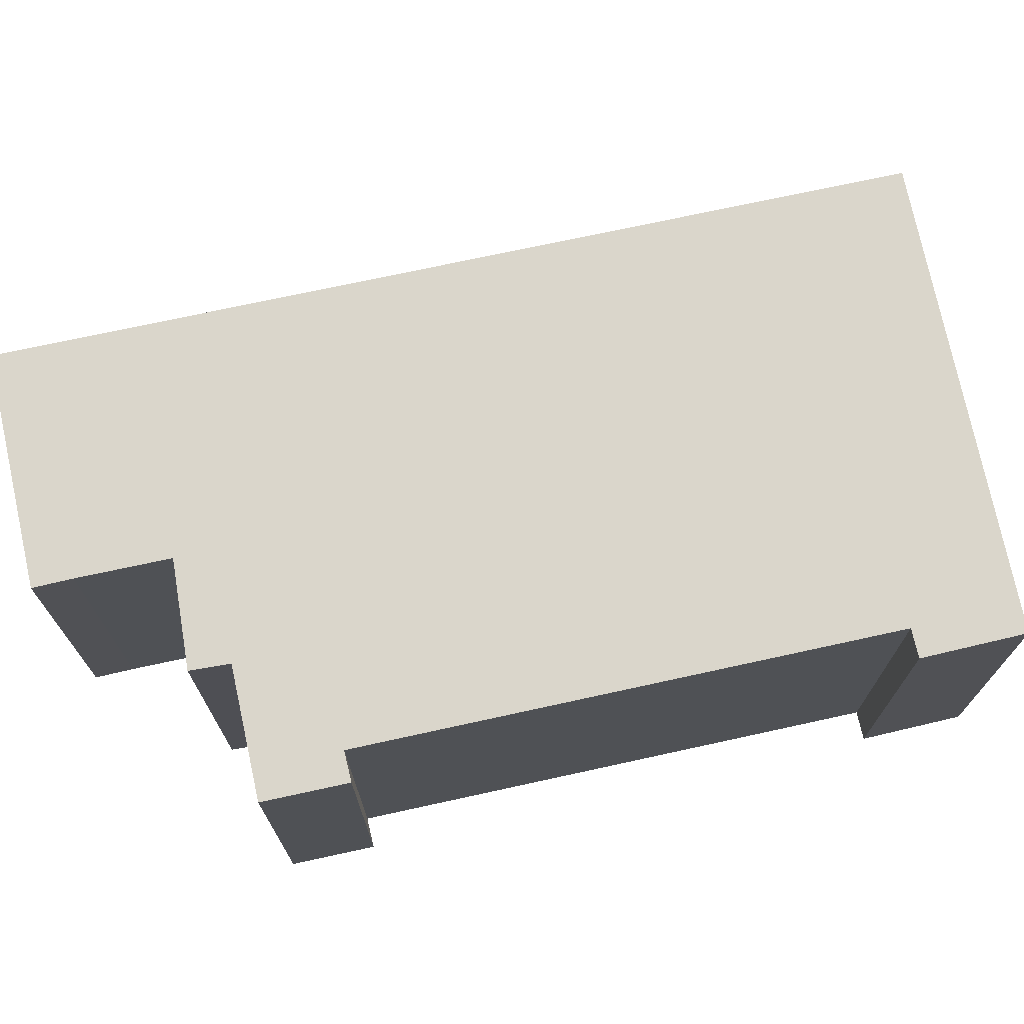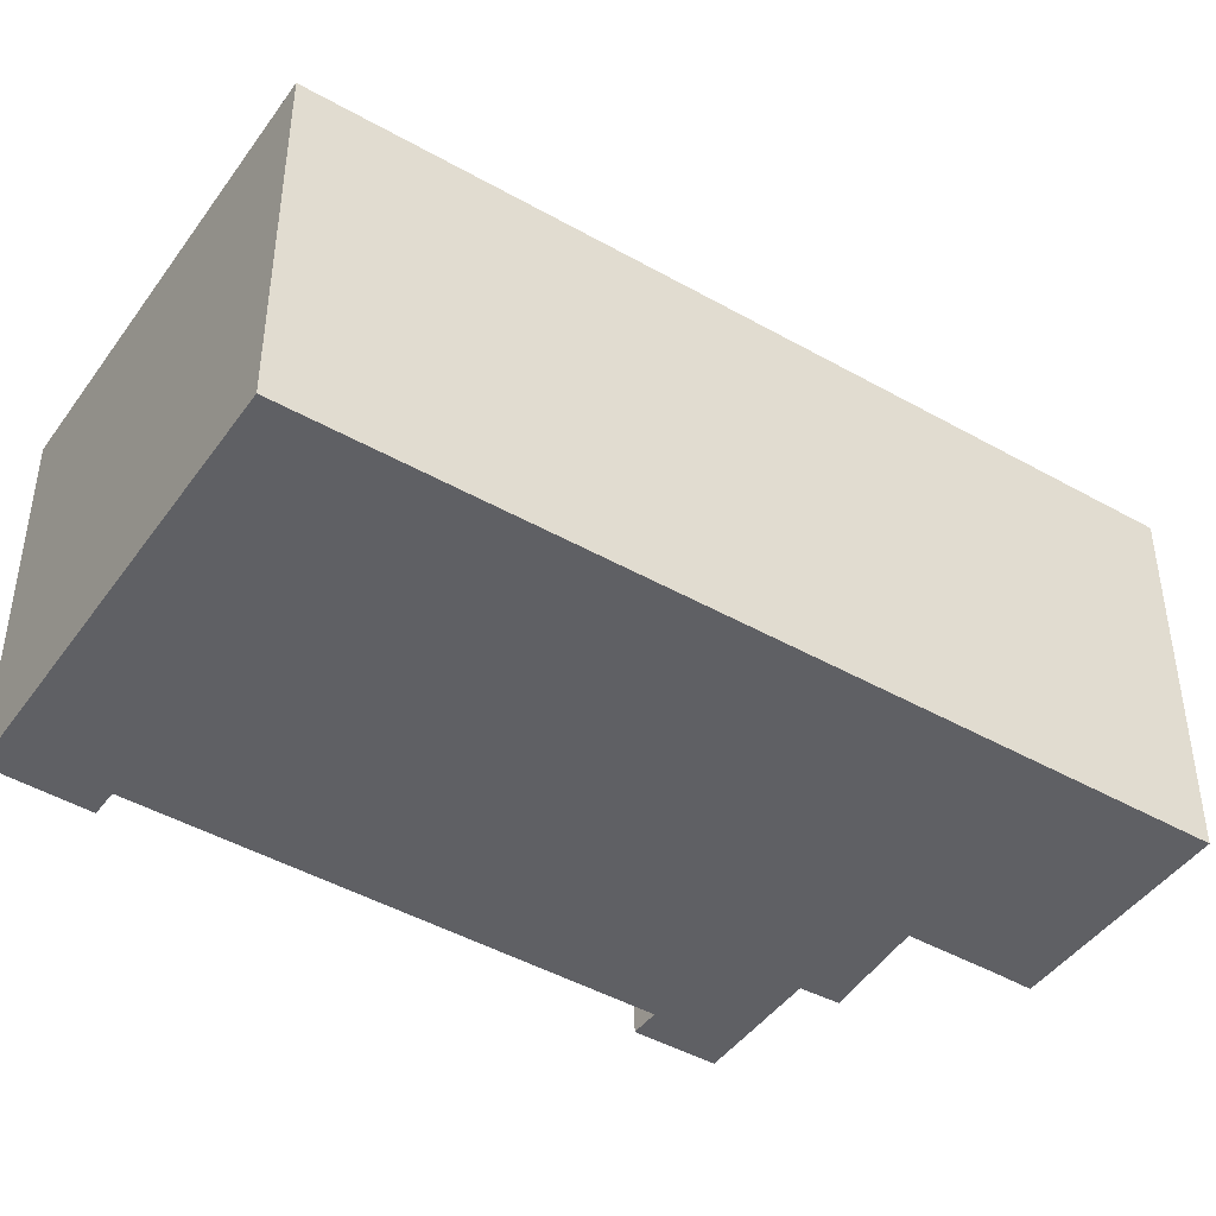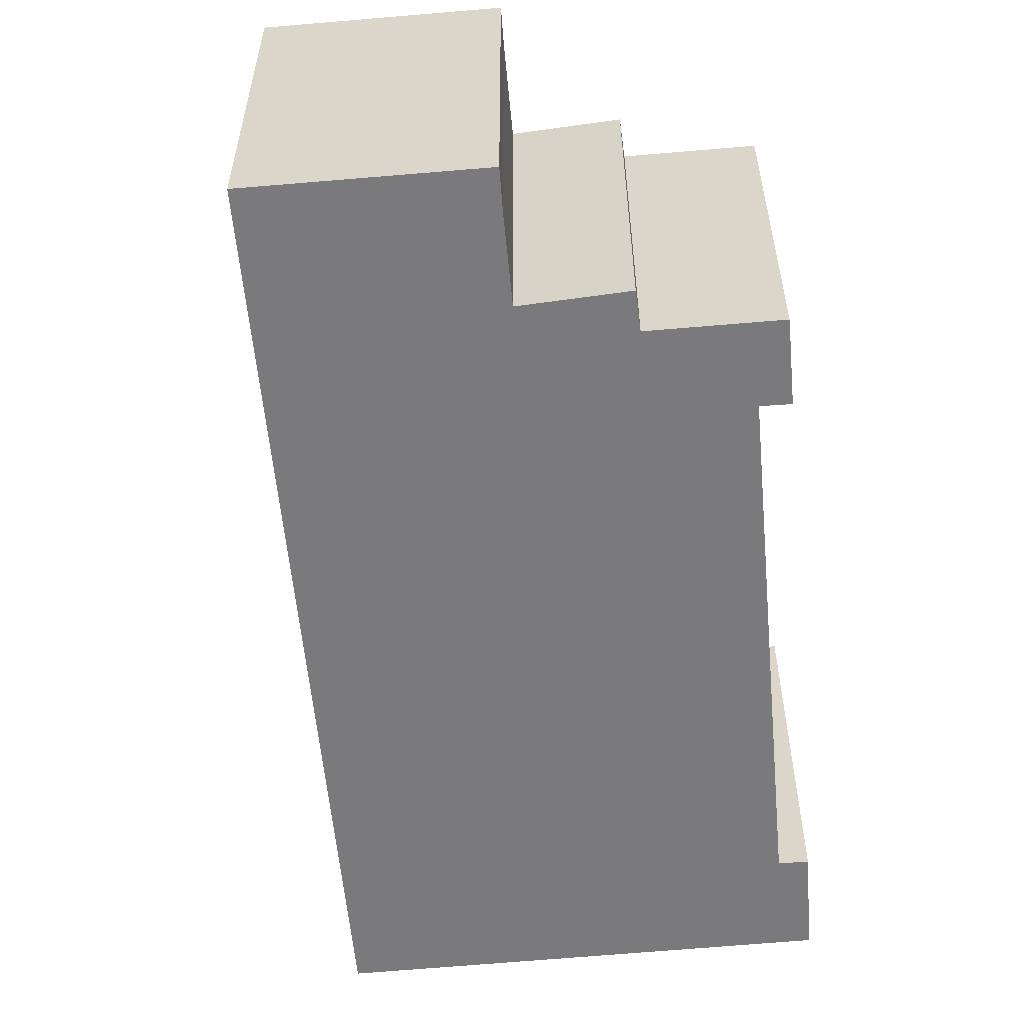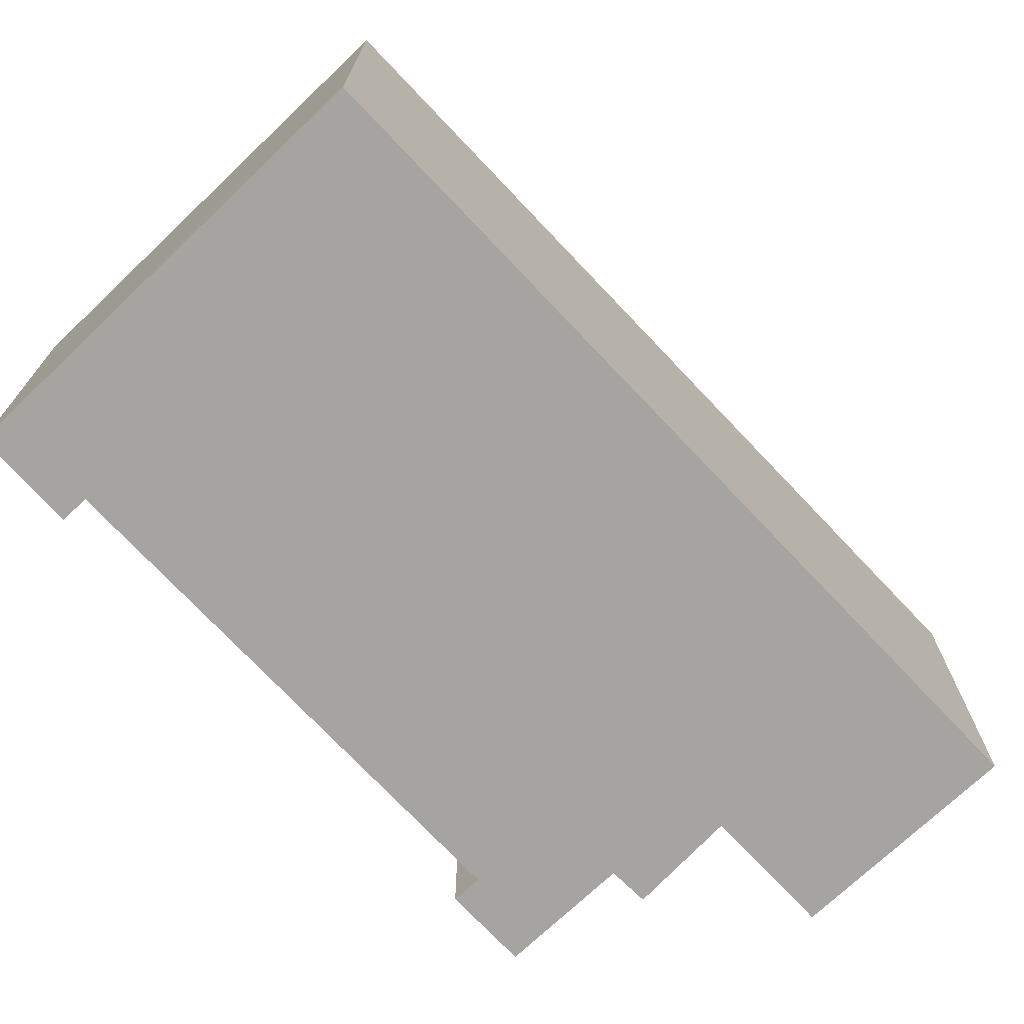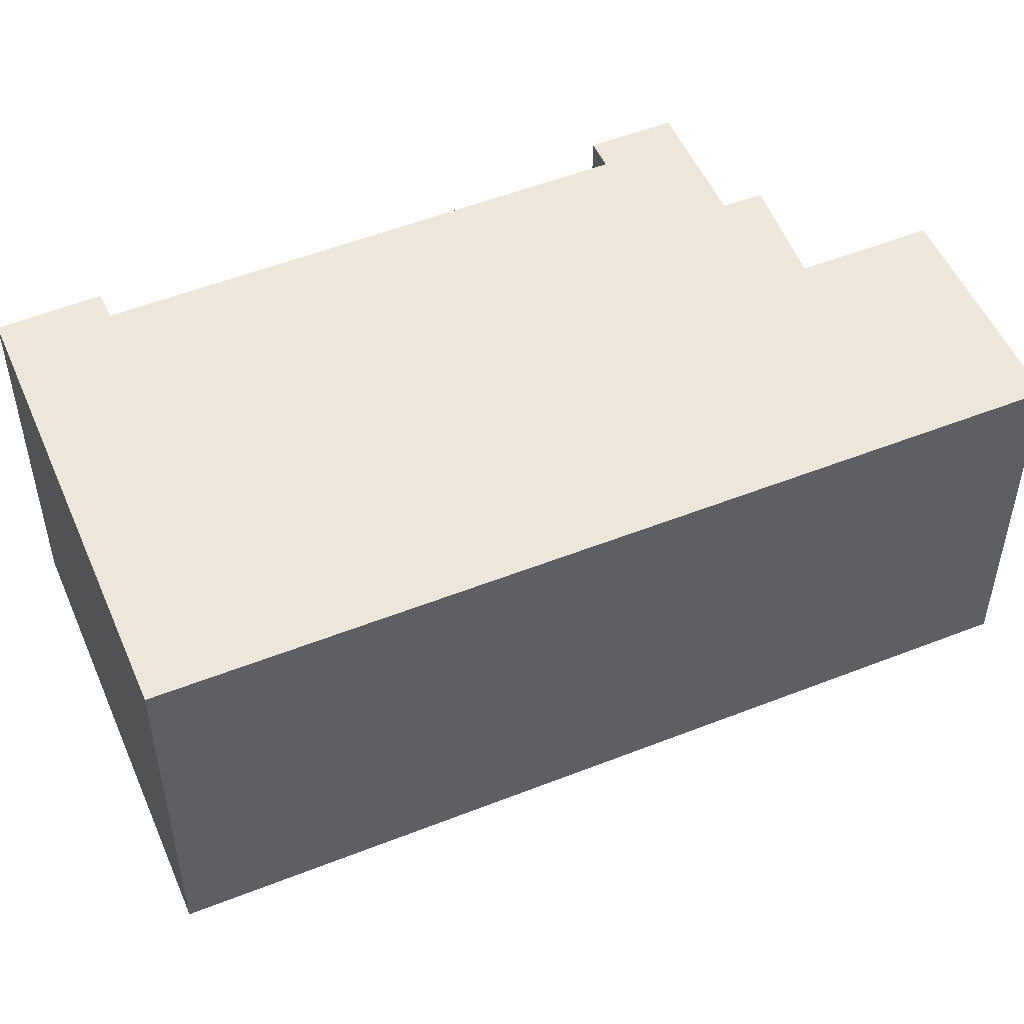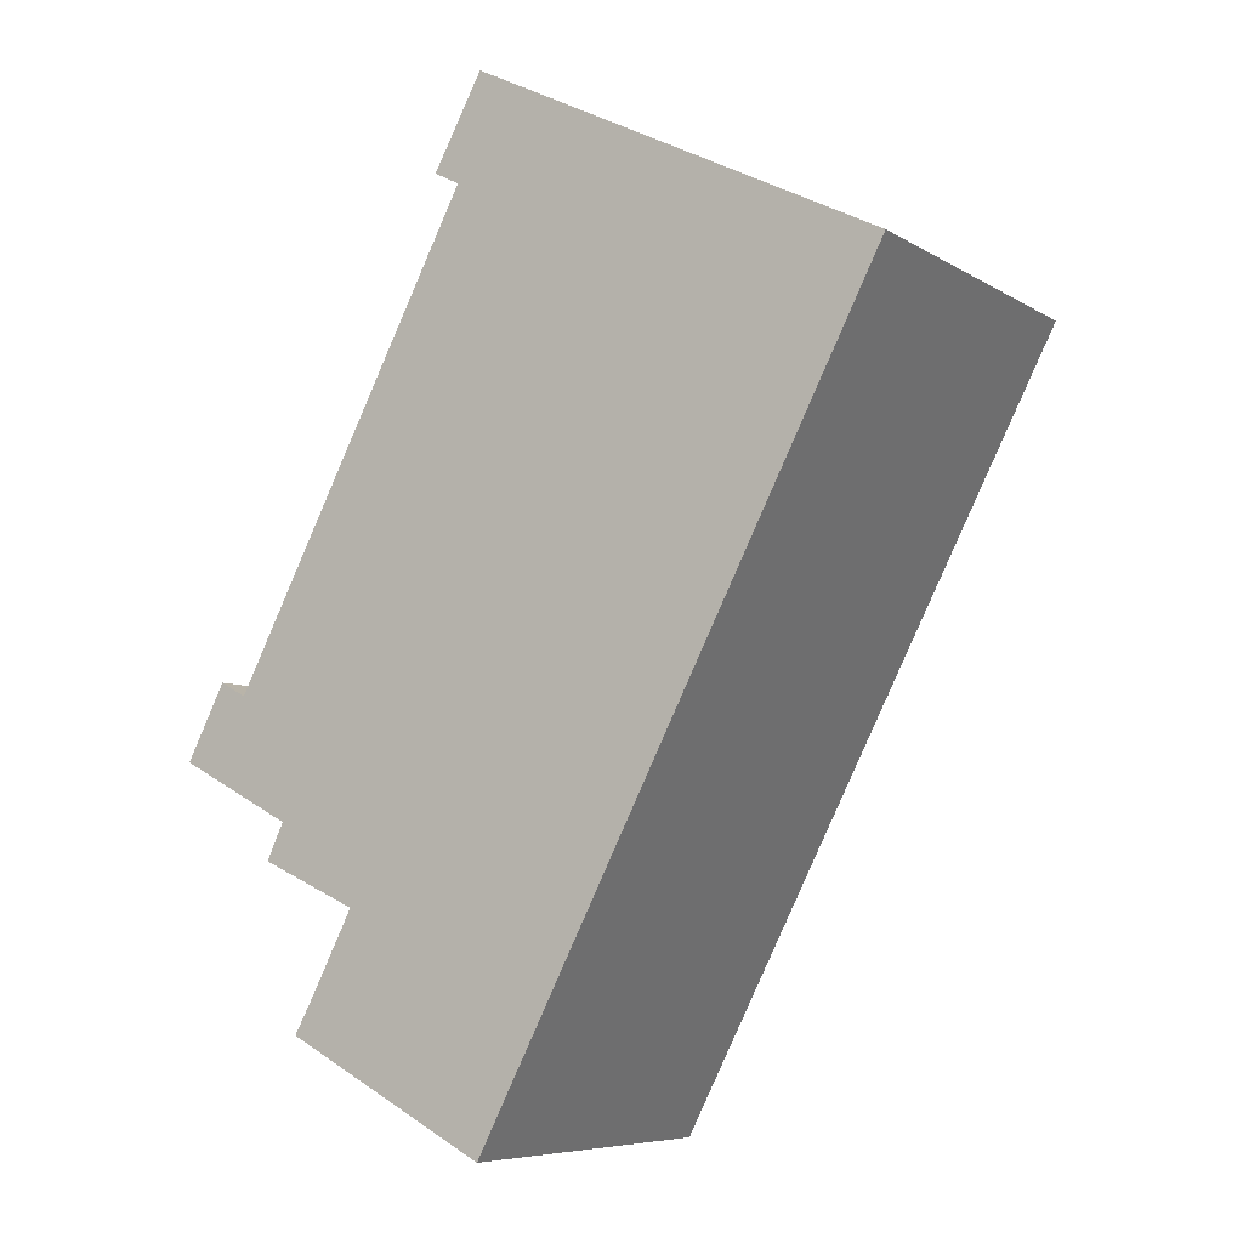
<metadata>
{"format":"obj","ext":"obj","renderer":"f3d","projection":"perspective","resolution":1024,"background":"white","views":[{"elev":73.7,"azim":-74.7,"up":"+Y"},{"elev":-45.1,"azim":84.2,"up":"+Y"},{"elev":-58.2,"azim":-147.2,"up":"+Y"},{"elev":-73.2,"azim":70.9,"up":"+Y"},{"elev":52.1,"azim":94.4,"up":"+Y"},{"elev":-7.2,"azim":31.3,"up":"+Z"}]}
</metadata>
<code>
v  13.31 6.7 7.473
v  5.07 6.7 9.634
v  5.952 6.7 11.25
v  5.525 6.7 9.39
v  1.171 6.7 1.083
v  3.491 6.7 -2.518
v  6.038 6.7 -6.519
v  2.054 6.7 -1.076
v  0.268 6.7 0.513
v  0 6.7 4.103e-16
v  1.749 6.7 -1.724
v  2.732 6.7 -3.982
v  2.394 6.7 -4.602
v  0.7 6.7 1.341
v  5.07 -5.899e-16 9.634
v  5.952 -6.89e-16 11.25
v  2.394 2.818e-16 -4.602
v  2.732 2.438e-16 -3.982
v  3.491 1.542e-16 -2.518
v  1.749 1.056e-16 -1.724
v  2.054 6.589e-17 -1.076
v  0 0 0
v  0.7 -8.211e-17 1.341
v  0.268 -3.141e-17 0.513
v  1.171 -6.631e-17 1.083
v  5.525 -5.75e-16 9.39
v  13.31 -4.576e-16 7.473
v  6.038 3.992e-16 -6.519
g defaultobject
f 1 2 3
f 2 1 4
f 4 1 5
f 5 1 6
f 6 1 7
f 5 6 8
f 5 8 9
f 9 8 10
f 8 6 11
f 6 7 12
f 12 7 13
f 9 14 5
f 15 3 2
f 3 15 16
f 17 12 13
f 12 17 18
f 18 6 12
f 6 18 19
f 20 8 11
f 8 20 21
f 22 9 10
f 9 22 14
f 14 22 23
f 23 22 24
f 25 4 5
f 4 25 26
f 16 1 3
f 1 16 27
f 23 5 14
f 5 23 25
f 27 7 1
f 7 27 28
f 28 13 7
f 13 28 17
f 19 11 6
f 11 19 20
f 21 10 8
f 10 21 22
f 26 2 4
f 2 26 15
f 27 17 28
f 17 27 18
f 18 27 19
f 19 27 20
f 20 27 21
f 21 27 22
f 22 27 24
f 24 27 25
f 25 27 26
f 26 27 16
f 26 16 15
f 23 24 25

</code>
